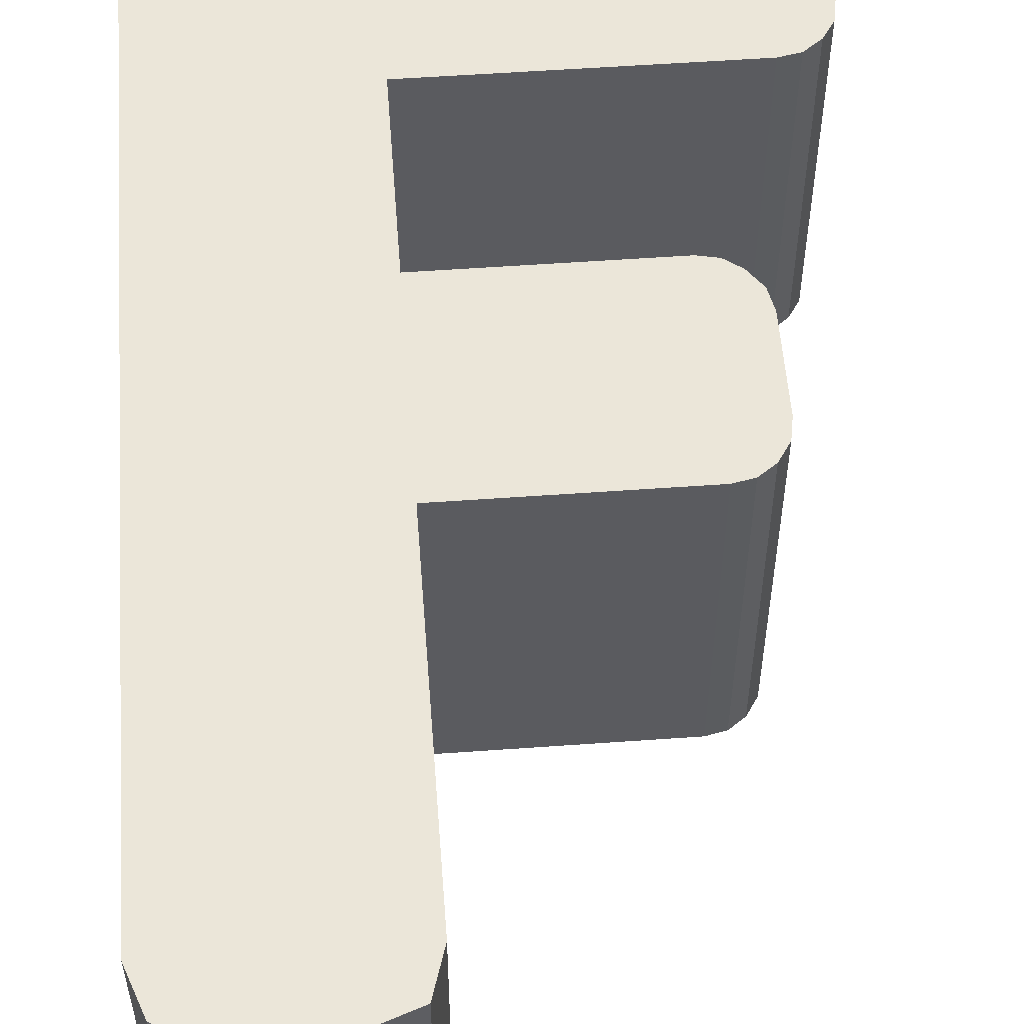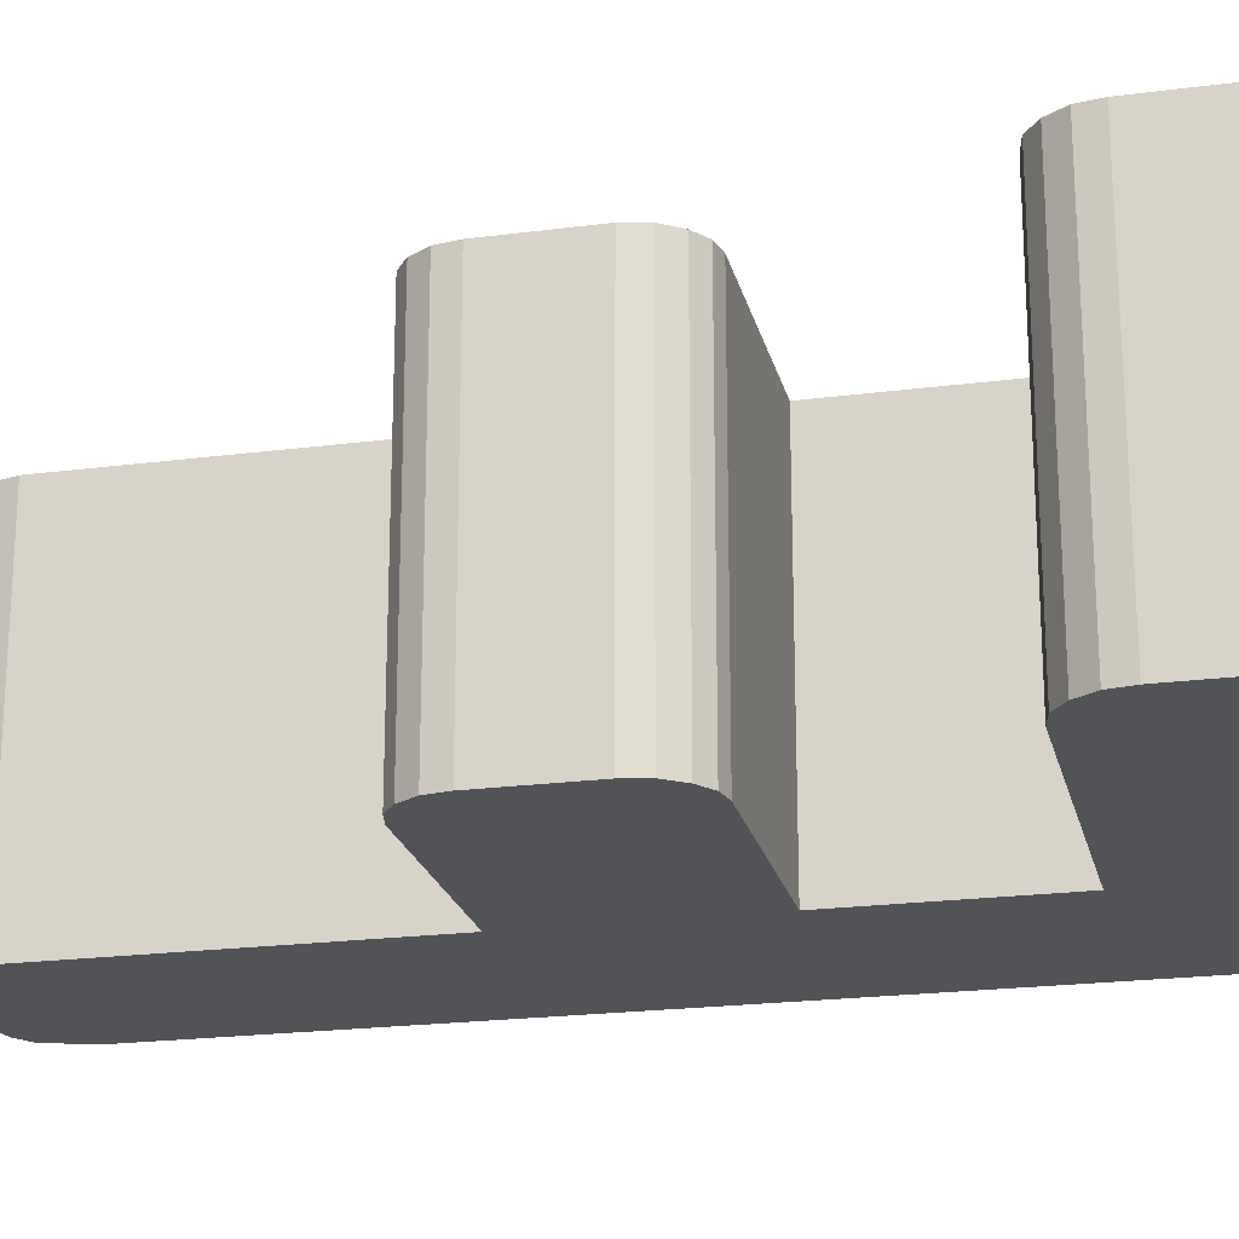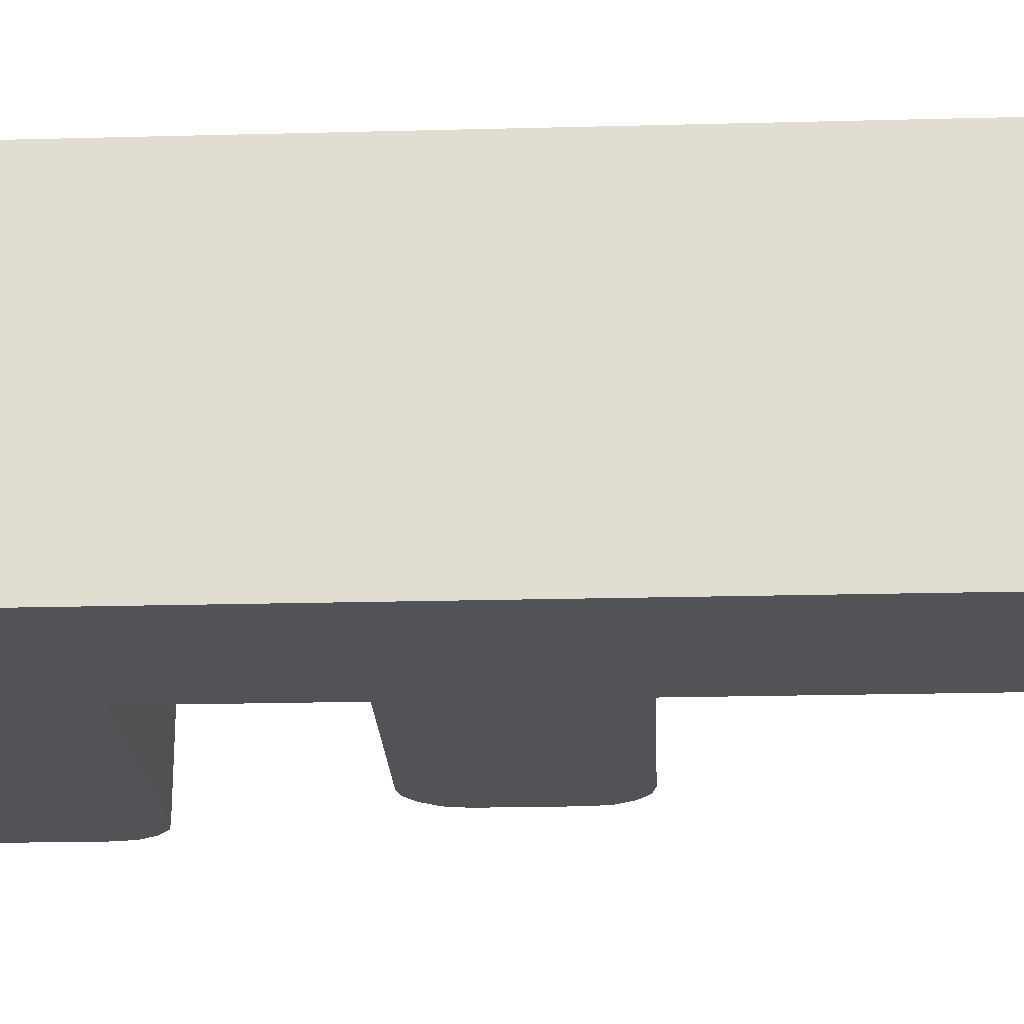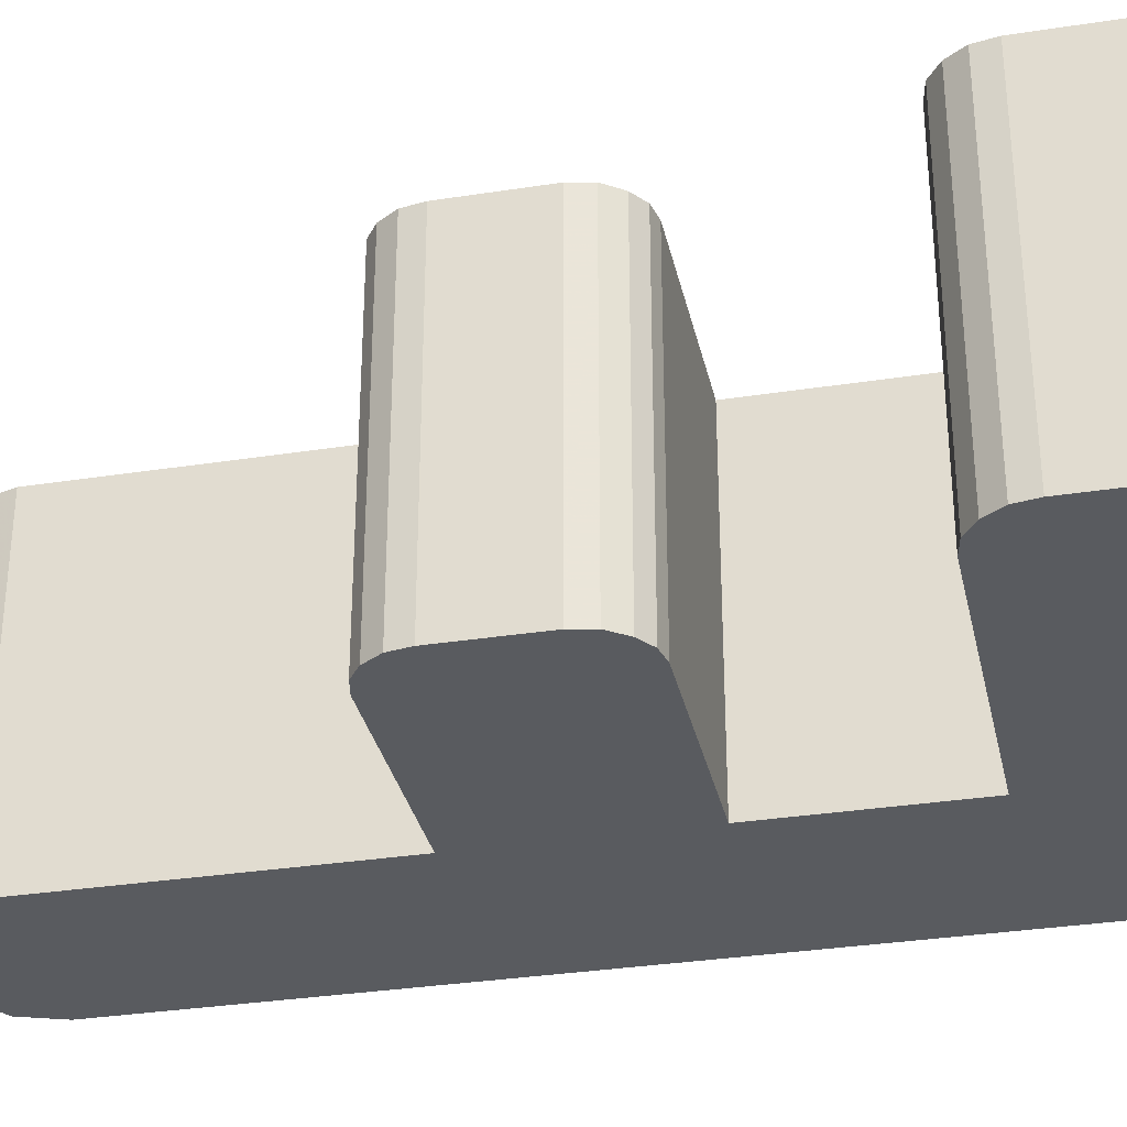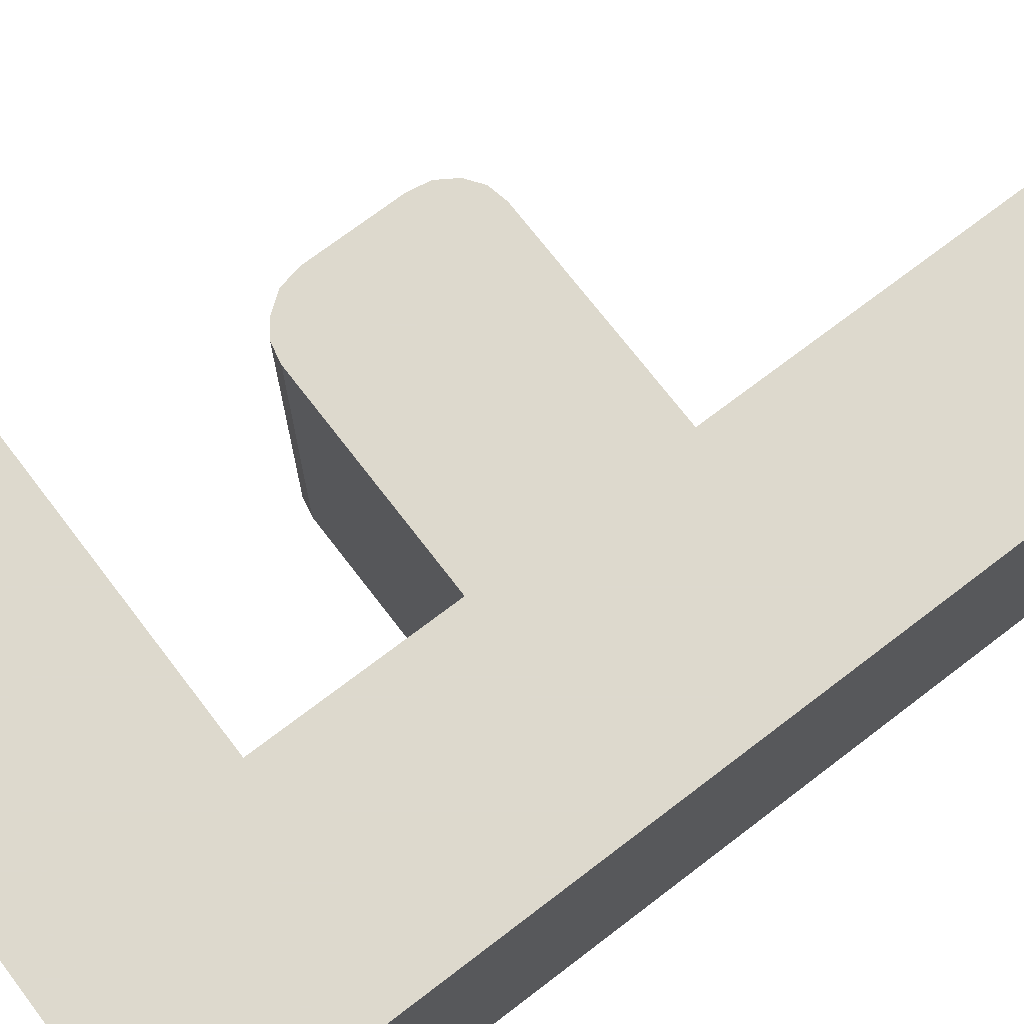
<metadata>
{"format":"obj","ext":"obj","renderer":"f3d","projection":"perspective","resolution":1024,"background":"white","views":[{"elev":55.8,"azim":-4.3,"up":"+Z"},{"elev":-21.7,"azim":102.9,"up":"+Z"},{"elev":-22.1,"azim":-87.4,"up":"+Z"},{"elev":-32.6,"azim":102.2,"up":"+Z"},{"elev":71.9,"azim":-127.4,"up":"+Z"}]}
</metadata>
<code>
o obj_0
v -7.96 		11.74 		10
v -7.96 		11.74 		0
v -7.96 		-12.58 		0
v -7.96 		-12.58 		10
v 7.96 		12.58 		0
v 7.96 		12.58 		10
v 7.96 		9.78 		10
v 7.96 		9.78 		0
v -3.6 		-14.22 		0
v -3.6 		-14.22 		10
v -6.44 		-14.22 		10
v -6.44 		-14.22 		0
v 6.44 		14.18 		10
v 6.44 		14.18 		0
v 4.04 		2.78 		0
v -5.68 		14.18 		0
v 7.52 		8.66 		0
v 4.586 		2.666 		0
v -5.68 		14.18 		10
v 5.04 		2.34 		0
v 5.426 		1.817 		0
v 7.033 		8.3 		0
v 5.56 		1.18 		0
v 6.44 		8.18 		0
v -6.578 		14 		10
v -7.32 		13.46 		10
v -2.12 		8.18 		10
v 7.033 		14.06 		0
v 7.52 		13.7 		0
v 7.855 		13.19 		0
v 7.033 		14.06 		10
v 7.52 		13.7 		10
v 5.56 		1.18 		10
v 5.426 		1.817 		10
v 5.04 		2.34 		10
v 4.586 		2.666 		10
v 4.04 		2.78 		10
v 7.855 		9.175 		0
v 4.666 		-2.946 		10
v 4.666 		-2.946 		0
v -2.489 		-13.82 		10
v -2.12 		2.78 		0
v -2.12 		-12.62 		10
v -2.12 		8.18 		0
v 7.033 		8.3 		10
v -7.52 		-13.78 		10
v -7.025 		-14.11 		10
v 6.44 		8.18 		10
v 5.12 		-2.62 		0
v 7.52 		8.66 		10
v 7.855 		9.175 		10
v -7.32 		13.46 		0
v 5.12 		-2.62 		10
v -6.578 		14 		0
v 5.56 		-1.5 		10
v 5.56 		-1.5 		0
v 7.855 		13.19 		10
v -2.12 		-3.06 		10
v 5.455 		-2.105 		0
v 5.455 		-2.105 		10
v -2.12 		-12.62 		0
v -2.12 		2.78 		10
v -2.489 		-13.82 		0
v -7.025 		-14.11 		0
v -7.52 		-13.78 		0
v -2.12 		-3.06 		0
v 4.12 		-3.06 		10
v 4.12 		-3.06 		0
g group_0_3697768
f 5 6 7
f 5 7 8
f 1 2 4
f 3 4 2
f 9 10 11
f 9 11 12
f 13 14 19
f 19 14 16
f 18 20 15
f 15 20 21
f 15 21 23
f 1 27 26
f 25 26 27
f 19 25 27
f 29 28 31
f 29 31 32
f 35 58 34
f 36 58 35
f 37 58 36
f 58 67 55
f 28 14 13
f 28 13 31
f 24 14 22
f 17 22 14
f 28 5 14
f 29 5 28
f 30 5 29
f 5 8 14
f 8 38 14
f 17 14 38
f 15 23 42
f 42 2 44
f 56 59 42
f 4 46 58
f 47 58 46
f 43 58 11
f 11 58 47
f 10 43 11
f 41 43 10
f 39 40 49
f 39 49 53
f 34 33 23
f 34 23 21
f 22 45 48
f 22 48 24
f 54 16 44
f 16 14 44
f 24 44 14
f 52 54 44
f 2 52 44
f 33 55 56
f 19 27 48
f 19 48 45
f 19 45 50
f 19 50 51
f 19 51 7
f 19 7 6
f 57 13 6
f 32 13 57
f 31 13 32
f 19 6 13
f 50 45 22
f 50 22 17
f 50 17 38
f 50 38 51
f 59 60 53
f 59 53 49
f 15 42 62
f 38 8 7
f 38 7 51
f 63 9 61
f 9 12 61
f 12 64 66
f 64 65 66
f 3 66 65
f 27 62 42
f 27 42 44
f 55 60 59
f 55 59 56
f 27 1 62
f 4 58 1
f 5 30 57
f 5 57 6
f 2 66 3
f 55 33 58
f 33 34 58
f 62 1 58
f 62 58 37
f 60 55 67
f 53 60 67
f 53 67 39
f 58 61 66
f 56 42 23
f 59 49 42
f 49 40 42
f 40 68 42
f 68 66 42
f 2 42 66
f 61 12 66
f 24 27 44
f 20 35 34
f 20 34 21
f 58 66 68
f 58 68 67
f 15 62 37
f 16 54 25
f 16 25 19
f 20 18 36
f 20 36 35
f 39 67 68
f 39 68 40
f 24 48 27
f 18 15 37
f 18 37 36
f 54 52 26
f 54 26 25
f 30 29 32
f 30 32 57
f 52 2 1
f 52 1 26
f 23 33 56
f 4 3 65
f 4 65 46
f 65 64 47
f 65 47 46
f 64 12 11
f 64 11 47
f 10 9 63
f 10 63 41
f 61 43 41
f 61 41 63
f 58 43 61

</code>
